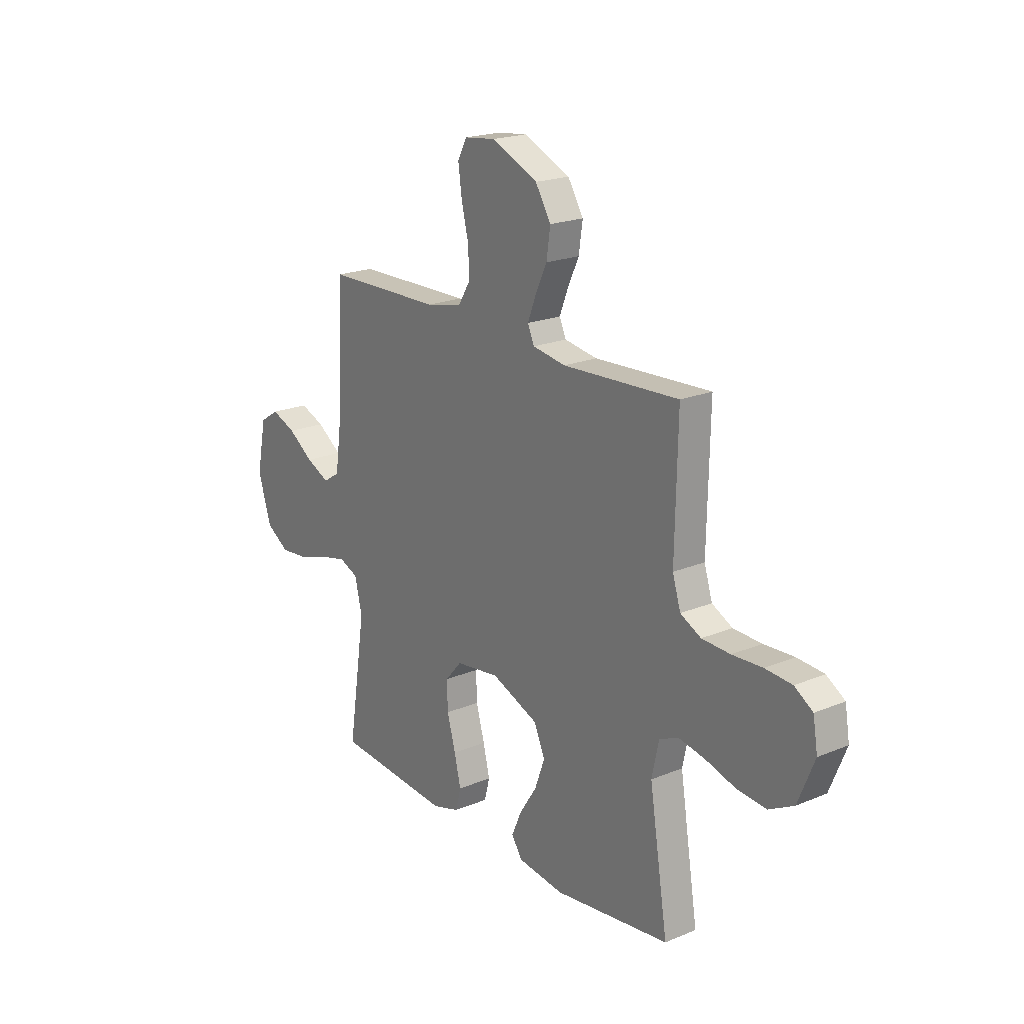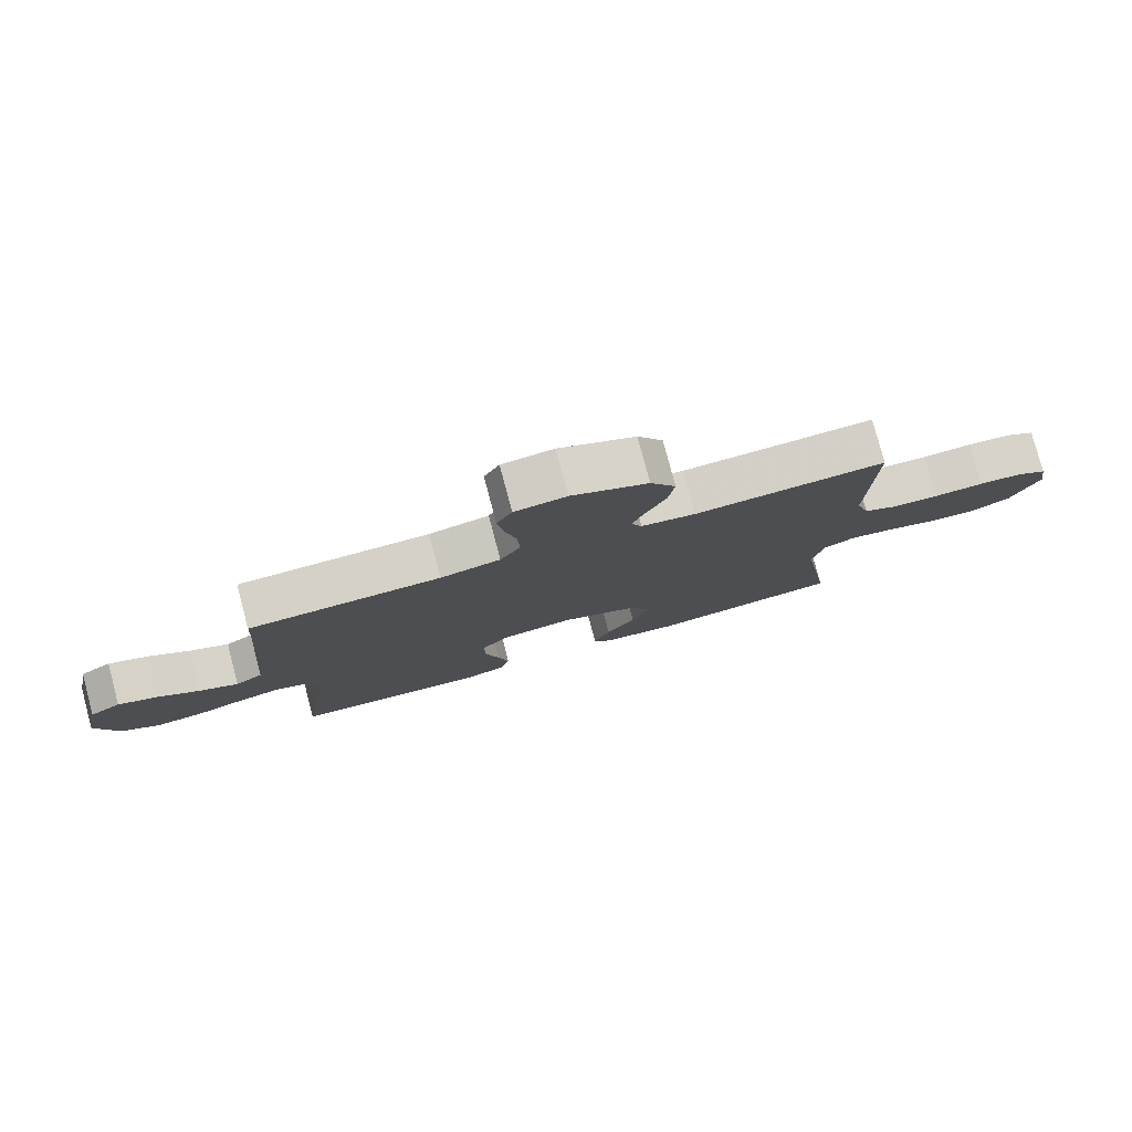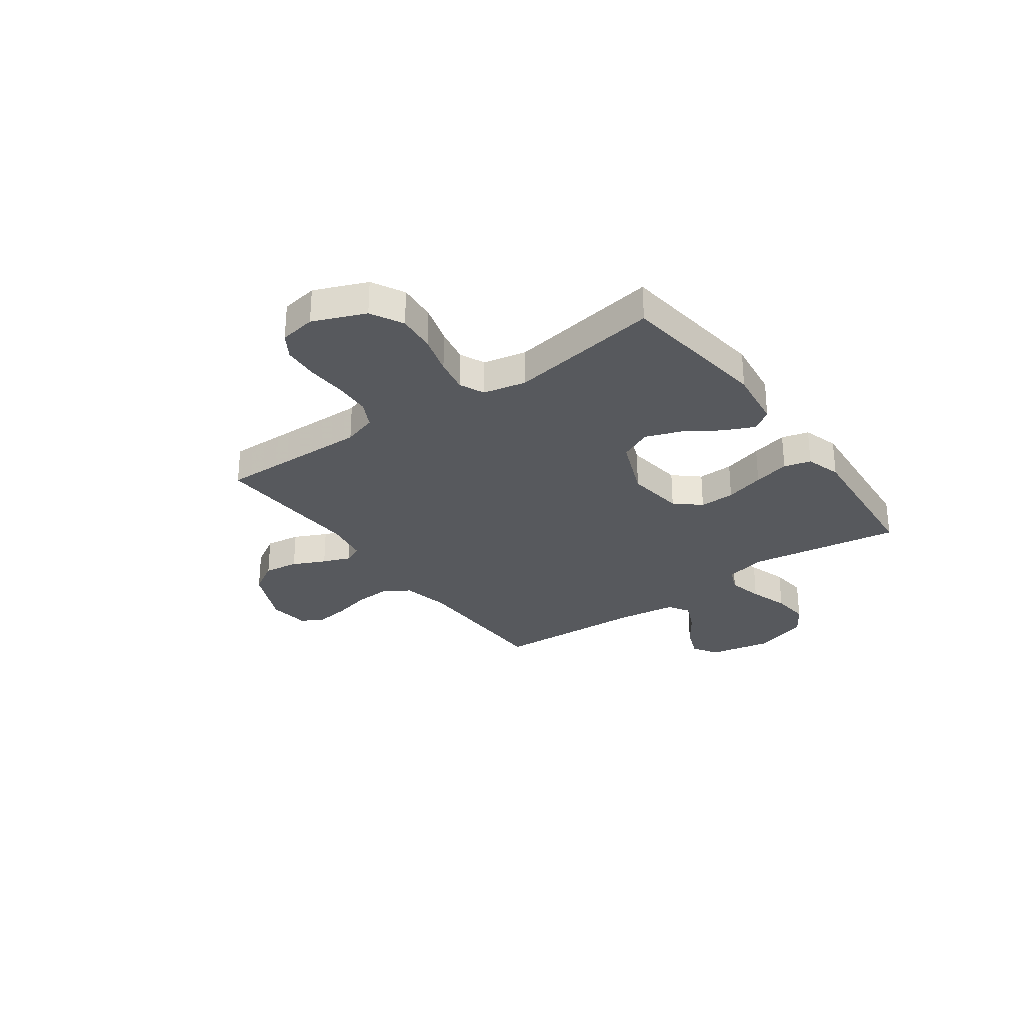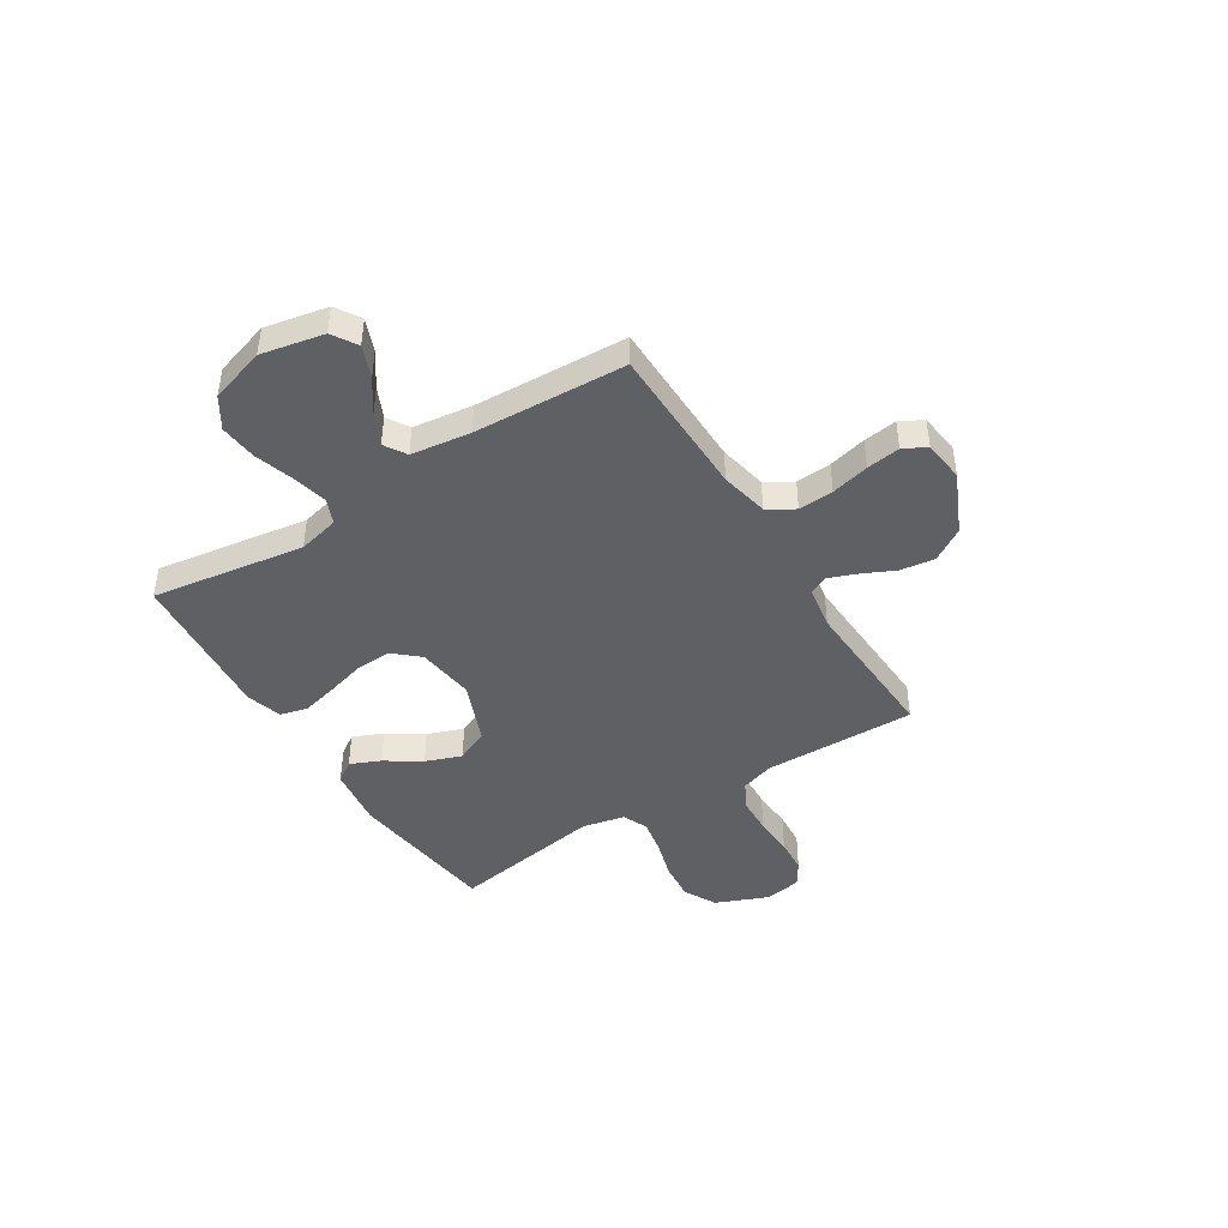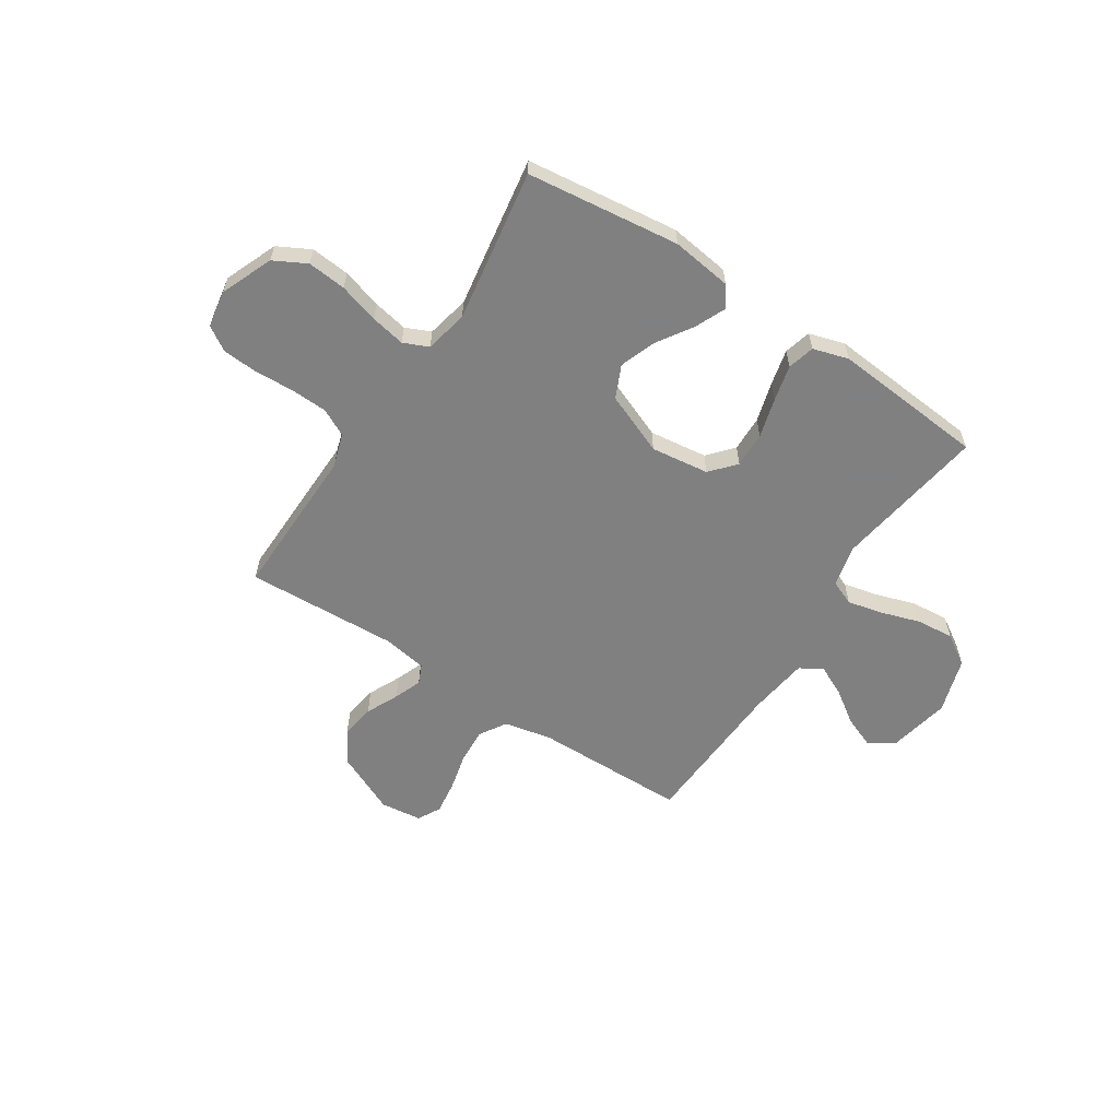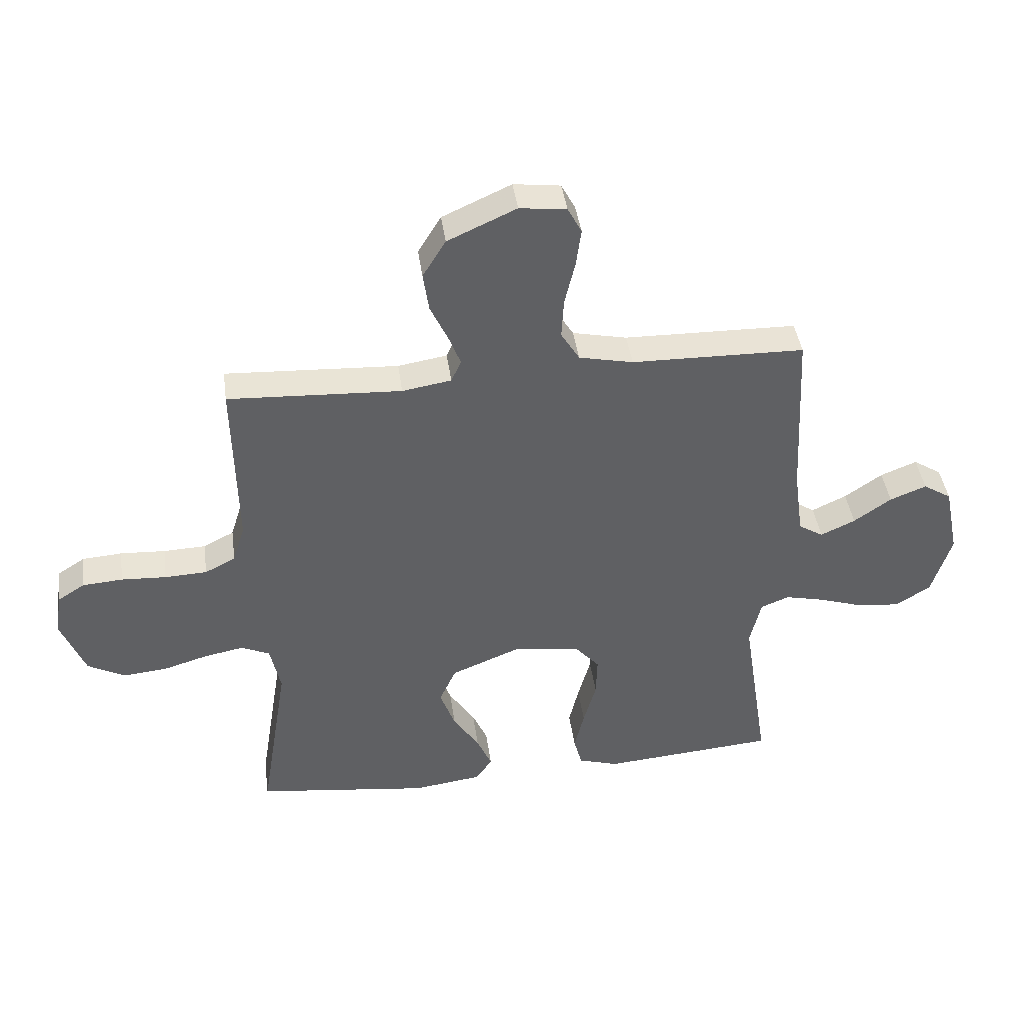
<metadata>
{"format":"obj","ext":"obj","renderer":"f3d","projection":"perspective","resolution":1024,"background":"white","views":[{"elev":20.4,"azim":53.0,"up":"+Z"},{"elev":79.0,"azim":-14.9,"up":"+Z"},{"elev":-29.3,"azim":125.8,"up":"+Y"},{"elev":-44.5,"azim":-57.9,"up":"+Y"},{"elev":-60.0,"azim":146.8,"up":"+Y"},{"elev":41.8,"azim":172.2,"up":"+Z"}]}
</metadata>
<code>
v 0.5 0.07 -0.5
v 0.2 0.07 -0.537
v 0.081 0.07 -0.521
v 0.053 0.07 -0.48
v 0.079 0.07 -0.421
v 0.124 0.07 -0.352
v 0.15 0.07 -0.281
v 0.121 0.07 -0.217
v 0 0.07 -0.168
v -0.114 0.07 -0.183
v -0.157 0.07 -0.232
v -0.155 0.07 -0.302
v -0.133 0.07 -0.38
v -0.116 0.07 -0.451
v -0.13 0.07 -0.504
v -0.2 0.07 -0.525
v -0.5 0.07 -0.5
v -0.454 0.07 -0.2
v -0.473 0.07 -0.119
v -0.522 0.07 -0.099
v -0.591 0.07 -0.115
v -0.668 0.07 -0.14
v -0.742 0.07 -0.147
v -0.802 0.07 -0.109
v -0.836 0.07 0
v -0.811 0.07 0.123
v -0.762 0.07 0.154
v -0.699 0.07 0.129
v -0.634 0.07 0.084
v -0.574 0.07 0.056
v -0.531 0.07 0.083
v -0.515 0.07 0.2
v -0.5 0.07 0.5
v -0.2 0.07 0.505
v -0.106 0.07 0.525
v -0.074 0.07 0.577
v -0.078 0.07 0.646
v -0.096 0.07 0.721
v -0.105 0.07 0.787
v -0.081 0.07 0.832
v 0 0.07 0.842
v 0.119 0.07 0.788
v 0.159 0.07 0.723
v 0.149 0.07 0.655
v 0.119 0.07 0.591
v 0.098 0.07 0.537
v 0.115 0.07 0.499
v 0.2 0.07 0.485
v 0.5 0.07 0.5
v 0.494 0.07 0.2
v 0.515 0.07 0.133
v 0.568 0.07 0.106
v 0.641 0.07 0.103
v 0.719 0.07 0.107
v 0.788 0.07 0.102
v 0.835 0.07 0.072
v 0.847 0.07 0
v 0.805 0.07 -0.103
v 0.741 0.07 -0.137
v 0.665 0.07 -0.13
v 0.587 0.07 -0.107
v 0.519 0.07 -0.094
v 0.47 0.07 -0.116
v 0.452 0.07 -0.2
v 0.5 0 -0.5
v 0.2 0 -0.537
v 0.081 0 -0.521
v 0.053 0 -0.48
v 0.079 0 -0.421
v 0.124 0 -0.352
v 0.15 0 -0.281
v 0.121 0 -0.217
v 0 0 -0.168
v -0.114 0 -0.183
v -0.157 0 -0.232
v -0.155 0 -0.302
v -0.133 0 -0.38
v -0.116 0 -0.451
v -0.13 0 -0.504
v -0.2 0 -0.525
v -0.5 0 -0.5
v -0.454 0 -0.2
v -0.473 0 -0.119
v -0.522 0 -0.099
v -0.591 0 -0.115
v -0.668 0 -0.14
v -0.742 0 -0.147
v -0.802 0 -0.109
v -0.836 0 0
v -0.811 0 0.123
v -0.762 0 0.154
v -0.699 0 0.129
v -0.634 0 0.084
v -0.574 0 0.056
v -0.531 0 0.083
v -0.515 0 0.2
v -0.5 0 0.5
v -0.2 0 0.505
v -0.106 0 0.525
v -0.074 0 0.577
v -0.078 0 0.646
v -0.096 0 0.721
v -0.105 0 0.787
v -0.081 0 0.832
v 0 0 0.842
v 0.119 0 0.788
v 0.159 0 0.723
v 0.149 0 0.655
v 0.119 0 0.591
v 0.098 0 0.537
v 0.115 0 0.499
v 0.2 0 0.485
v 0.5 0 0.5
v 0.494 0 0.2
v 0.515 0 0.133
v 0.568 0 0.106
v 0.641 0 0.103
v 0.719 0 0.107
v 0.788 0 0.102
v 0.835 0 0.072
v 0.847 0 0
v 0.805 0 -0.103
v 0.741 0 -0.137
v 0.665 0 -0.13
v 0.587 0 -0.107
v 0.519 0 -0.094
v 0.47 0 -0.116
v 0.452 0 -0.2
f 59 60 61
f 58 59 61
f 57 58 61
f 56 57 61
f 55 56 61
f 54 55 61
f 53 54 61
f 52 53 61 62
f 51 52 62 63
f 48 49 50
f 51 63 64
f 50 51 64
f 48 50 64
f 47 48 64
f 43 44 45
f 42 43 45
f 41 42 45
f 40 41 45
f 39 40 45
f 38 39 45
f 37 38 45
f 36 37 45 46
f 35 36 46 47
f 32 33 34
f 35 47 64
f 34 35 64
f 32 34 64
f 31 32 64
f 27 28 29
f 26 27 29
f 25 26 29
f 24 25 29
f 23 24 29
f 22 23 29
f 21 22 29
f 20 21 29 30
f 30 31 64
f 20 30 64
f 19 20 64
f 16 17 18
f 15 16 18
f 14 15 18
f 13 14 18
f 12 13 18
f 11 12 18 19
f 4 5 6
f 3 4 6
f 2 3 6
f 1 2 6
f 64 1 6
f 64 6 7
f 10 11 19
f 9 10 19
f 9 19 64
f 8 9 64
f 7 8 64
f 125 124 123
f 125 123 122
f 125 122 121
f 125 121 120
f 125 120 119
f 125 119 118
f 125 118 117
f 126 125 117 116
f 127 126 116 115
f 114 113 112
f 128 127 115
f 128 115 114
f 128 114 112
f 128 112 111
f 109 108 107
f 109 107 106
f 109 106 105
f 109 105 104
f 109 104 103
f 109 103 102
f 109 102 101
f 110 109 101 100
f 111 110 100 99
f 98 97 96
f 128 111 99
f 128 99 98
f 128 98 96
f 128 96 95
f 93 92 91
f 93 91 90
f 93 90 89
f 93 89 88
f 93 88 87
f 93 87 86
f 93 86 85
f 94 93 85 84
f 128 95 94
f 128 94 84
f 128 84 83
f 82 81 80
f 82 80 79
f 82 79 78
f 82 78 77
f 82 77 76
f 83 82 76 75
f 70 69 68
f 70 68 67
f 70 67 66
f 70 66 65
f 70 65 128
f 71 70 128
f 83 75 74
f 83 74 73
f 128 83 73
f 128 73 72
f 128 72 71
f 1 65 66 2
f 2 66 67 3
f 3 67 68 4
f 4 68 69 5
f 5 69 70 6
f 6 70 71 7
f 7 71 72 8
f 8 72 73 9
f 9 73 74 10
f 10 74 75 11
f 11 75 76 12
f 12 76 77 13
f 13 77 78 14
f 14 78 79 15
f 15 79 80 16
f 16 80 81 17
f 17 81 82 18
f 18 82 83 19
f 19 83 84 20
f 20 84 85 21
f 21 85 86 22
f 22 86 87 23
f 23 87 88 24
f 24 88 89 25
f 25 89 90 26
f 26 90 91 27
f 27 91 92 28
f 28 92 93 29
f 29 93 94 30
f 30 94 95 31
f 31 95 96 32
f 32 96 97 33
f 33 97 98 34
f 34 98 99 35
f 35 99 100 36
f 36 100 101 37
f 37 101 102 38
f 38 102 103 39
f 39 103 104 40
f 40 104 105 41
f 41 105 106 42
f 42 106 107 43
f 43 107 108 44
f 44 108 109 45
f 45 109 110 46
f 46 110 111 47
f 47 111 112 48
f 48 112 113 49
f 49 113 114 50
f 50 114 115 51
f 51 115 116 52
f 52 116 117 53
f 53 117 118 54
f 54 118 119 55
f 55 119 120 56
f 56 120 121 57
f 57 121 122 58
f 58 122 123 59
f 59 123 124 60
f 60 124 125 61
f 61 125 126 62
f 62 126 127 63
f 63 127 128 64
f 64 128 65 1

</code>
